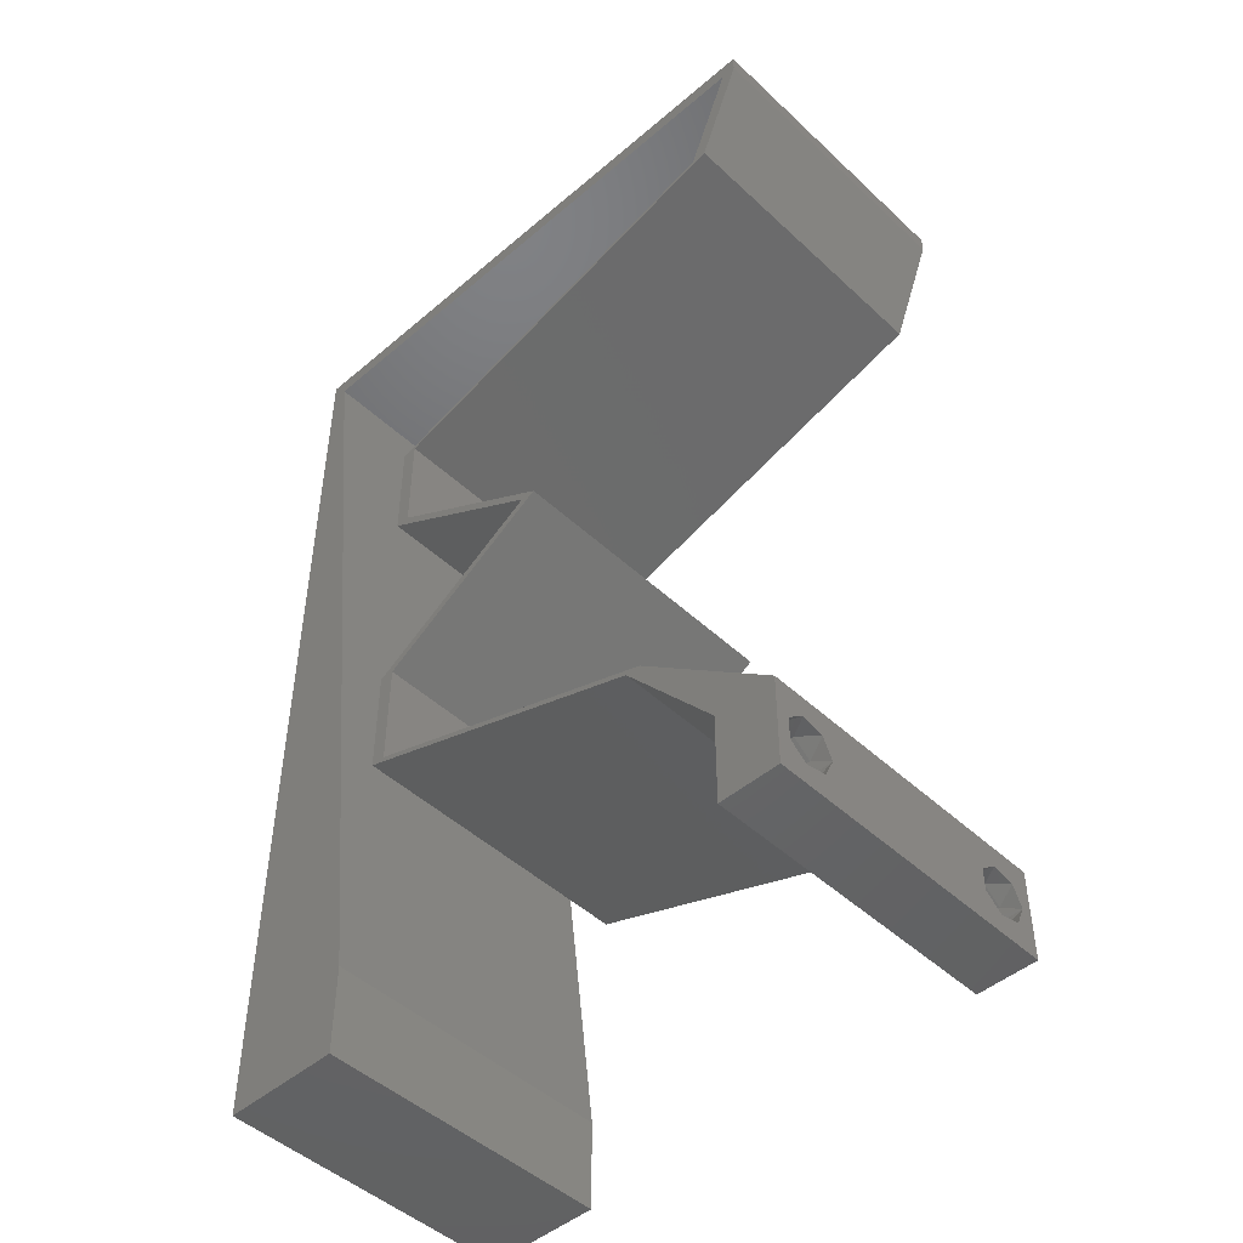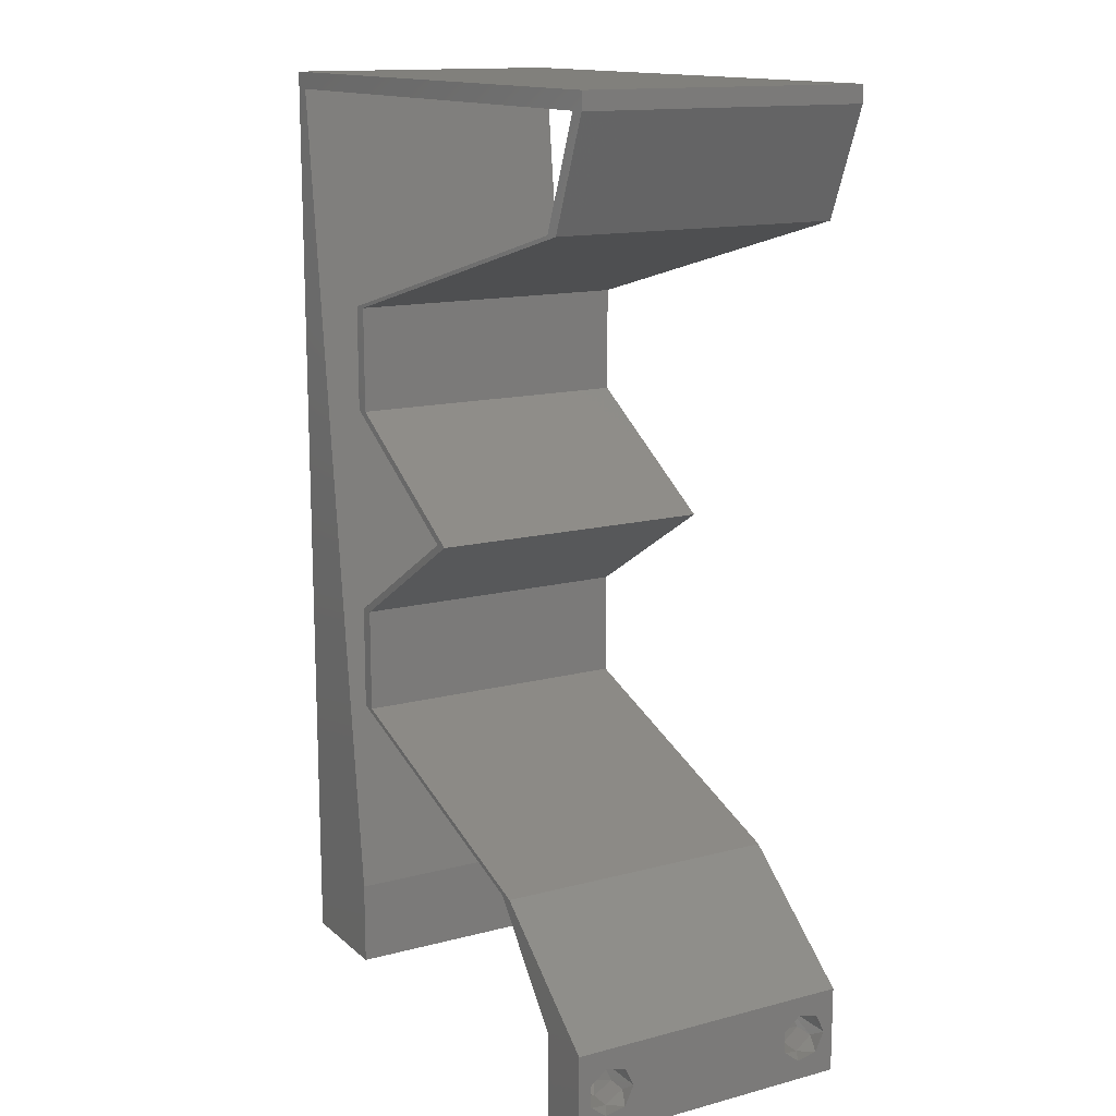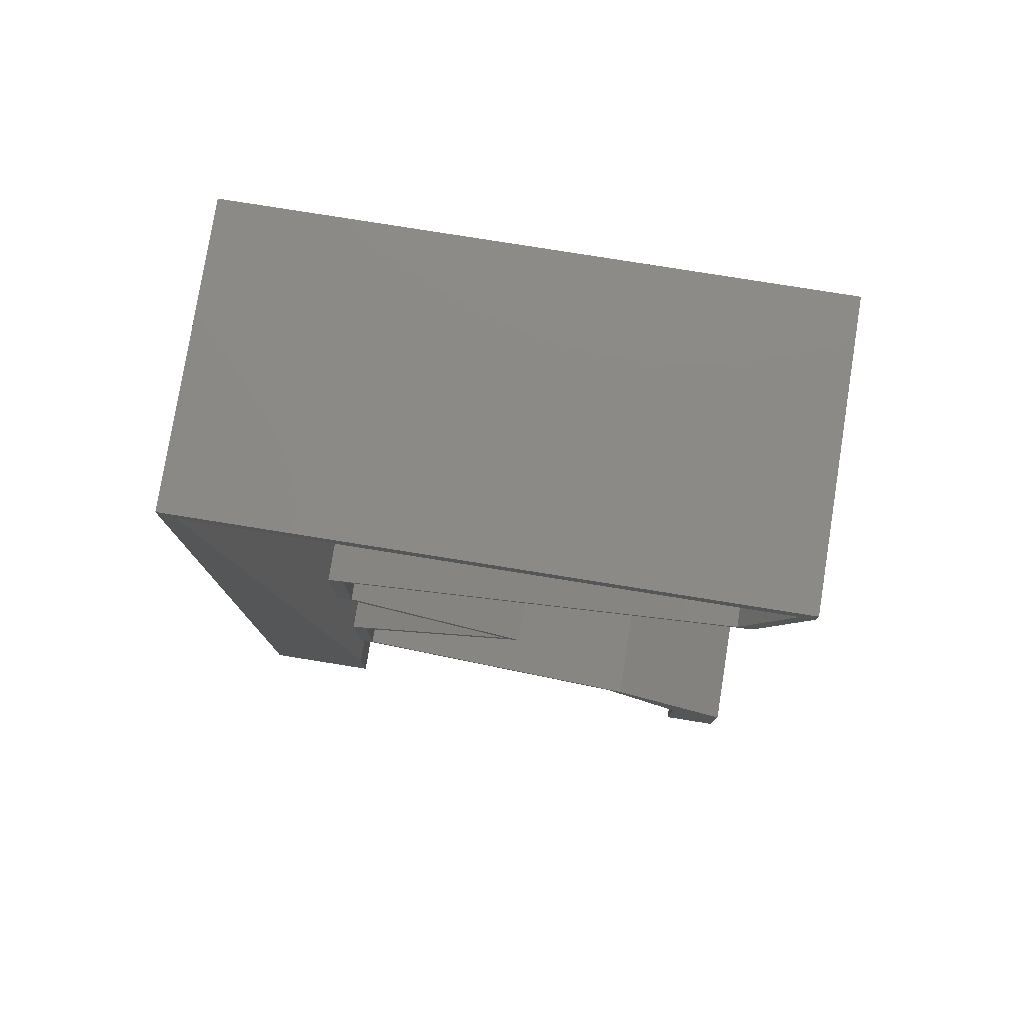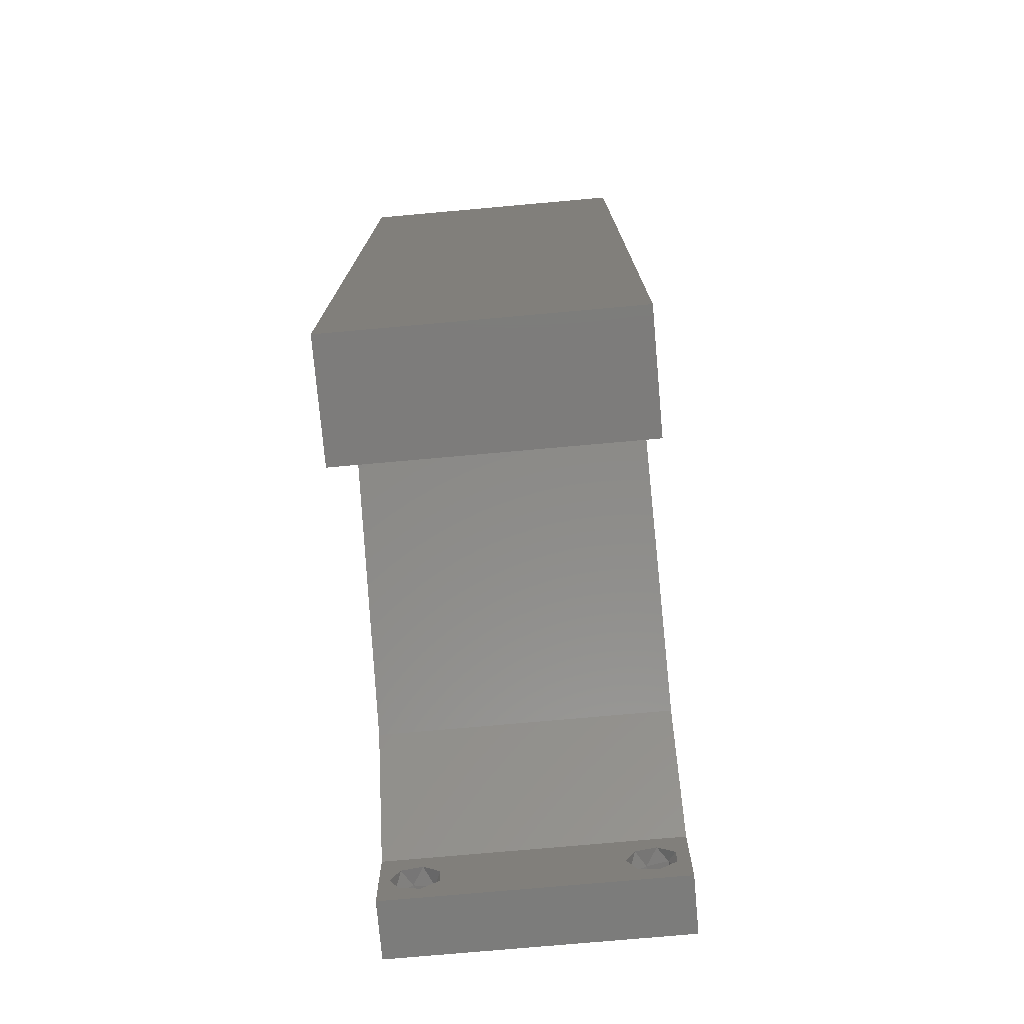
<metadata>
{"format":"stl","ext":"stl","renderer":"f3d","projection":"perspective","resolution":1024,"background":"white","views":[{"elev":-47.6,"azim":43.8,"up":"+Y"},{"elev":14.2,"azim":60.0,"up":"+Y"},{"elev":78.5,"azim":9.1,"up":"+Y"},{"elev":-75.8,"azim":-84.9,"up":"+Y"}]}
</metadata>
<code>
# stl→obj: 283 verts, 570 faces
v 0.04 0 0.01
v 0.04 -0.006 0.01
v 0.04 -0.002262 0.003932
v 0.04 -0.003 0.0159
v 0.04 -0.001671 0.00134
v 0.04 0 0
v 0.04 -0.001343 0.002778
v 0.04 -0.004657 0.002778
v 0.04 -0.006 0
v 0.04 -0.004329 0.00134
v 0.04 -0.003 0.0007
v 0.04 -0.001343 0.01798
v 0.04 0 0.02
v 0.04 -0.002262 0.01913
v 0.04 -0.004657 0.01798
v 0.04 -0.003738 0.01913
v 0.04 -0.006 0.02
v 0.04 -0.001671 0.01654
v 0.04 -0.004329 0.01654
v 0.04 -0.003738 0.003932
v 0.036 -0.006 0.01
v 0.036 0 0.01
v 0.036 -0.002262 0.003932
v 0.036 -0.003 0.0159
v 0.036 -0.001343 0.002778
v 0.036 0 0
v 0.036 -0.001671 0.00134
v 0.036 -0.004329 0.00134
v 0.036 -0.006 0
v 0.036 -0.004657 0.002778
v 0.036 -0.003 0.0007
v 0.036 -0.003738 0.01913
v 0.036 -0.004657 0.01798
v 0.036 -0.006 0.02
v 0.036 0 0.02
v 0.036 -0.001343 0.01798
v 0.036 -0.002262 0.01913
v 0.036 -0.004329 0.01654
v 0.036 -0.001671 0.01654
v 0.036 -0.003738 0.003932
v 0 -0.006 0.02
v 0.008 -0.006 0.02
v 0.004 -0.003 0.02
v 0.008 0 0.02
v 0 0 0.02
v 0.003653 0.00594 0.02
v 0.038 -0.003 0.02
v 0.006614 0.01176 0.02
v 0 0.012 0.02
v 0.039 0.05881 0.02
v 0.04 0.05881 0.02
v 0.04 0.06 0.02
v 0 0.048 0.02
v 0.001068 0.05881 0.02
v 0 0.06 0.02
v 0.01 0.06 0.02
v 0.03 0.06 0.02
v 0.03707 0.05146 0.02
v 0.03607 0.05146 0.02
v 0.02807 0.04901 0.02
v 0.01007 0.0441 0.02
v 0.01807 0.04656 0.02
v 0.009068 0.0441 0.02
v 0.01907 0.04656 0.02
v 0.01007 0.03675 0.02
v 0.009068 0.03675 0.02
v 0.01509 0.03308 0.02
v 0.01609 0.03308 0.02
v 0.0211 0.0294 0.02
v 0.0221 0.0294 0.02
v 0.01609 0.02573 0.02
v 0.009068 0.02205 0.02
v 0.01007 0.02205 0.02
v 0.01509 0.02573 0.02
v 0.01007 0.0147 0.02
v 0.009068 0.0147 0.02
v 0.01949 0.01103 0.02
v 0.02049 0.01103 0.02
v 0.03091 0.007351 0.02
v 0.02991 0.007351 0.02
v 0.02707 0.04901 0.02
v 0.02952 0.05881 0.02
v 0.01055 0.05881 0.02
v 0.02 0.06 0.02
v 0.002454 0.04705 0.02
v 0.005227 0.02352 0.02
v 0 0.024 0.02
v 0.003841 0.03528 0.02
v 0 0.036 0.02
v 0.02003 0.05881 0.02
v 0 -0.006 0.01
v 0 -0.003 0.015
v 0 0 0.01
v 0 -0.006 0
v 0 -0.003 0.005
v 0 0 0
v 0.004 -0.006 0.015
v 0.008 -0.006 0.01
v 0.004 -0.006 0.005
v 0.008 -0.006 0
v 0 0.009 0.0114
v 0 0.06 0
v 0 0.051 0.0086
v 0 0.06 0.01
v 0 0.048 0
v 0 0.0415 0.009767
v 0 0.03 0.01
v 0 0.036 0
v 0 0.024 0
v 0 0.0185 0.01023
v 0 0.012 0
v 0 0.005337 0.005128
v 0 0.05466 0.01487
v 0.004 -0.003 0
v 0.008 0 0
v 0.003653 0.00594 0
v 0.038 -0.003 0
v 0.006614 0.01176 0
v 0.039 0.05881 0
v 0.04 0.06 0
v 0.04 0.05881 0
v 0.001068 0.05881 0
v 0.01 0.06 0
v 0.03 0.06 0
v 0.03707 0.05146 0
v 0.03607 0.05146 0
v 0.02807 0.04901 0
v 0.01007 0.0441 0
v 0.009068 0.0441 0
v 0.01807 0.04656 0
v 0.01907 0.04656 0
v 0.01007 0.03675 0
v 0.01509 0.03308 0
v 0.009068 0.03675 0
v 0.01609 0.03308 0
v 0.0211 0.0294 0
v 0.0221 0.0294 0
v 0.01609 0.02573 0
v 0.009068 0.02205 0
v 0.01509 0.02573 0
v 0.01007 0.02205 0
v 0.01007 0.0147 0
v 0.01949 0.01103 0
v 0.009068 0.0147 0
v 0.02049 0.01103 0
v 0.03091 0.007351 0
v 0.02991 0.007351 0
v 0.02707 0.04901 0
v 0.02952 0.05881 0
v 0.01055 0.05881 0
v 0.02 0.06 0
v 0.002454 0.04705 0
v 0.005227 0.02352 0
v 0.003841 0.03528 0
v 0.02003 0.05881 0
v 0.008 0 0.01
v 0.008 -0.003 0.015
v 0.008 -0.003 0.005
v 0.015 0.06 0.01134
v 0.025 0.06 0.008977
v 0.006575 0.06 0.007337
v 0.03344 0.06 0.01273
v 0.04 0.06 0.01
v 0.03407 0.06 0.005945
v 0.005798 0.06 0.01422
v 0.04 0.05881 0.01
v 0.03853 0.05513 0.015
v 0.03707 0.05146 0.01
v 0.03853 0.05513 0.005
v 0.02357 0.04778 0.008074
v 0.01653 0.04587 0.006901
v 0.01007 0.0441 0.01
v 0.0306 0.04969 0.006901
v 0.02357 0.04778 0.01517
v 0.01609 0.04575 0.01375
v 0.03104 0.04981 0.01375
v 0.01007 0.04043 0.015
v 0.01007 0.03675 0.01
v 0.01007 0.04043 0.005
v 0.01812 0.03183 0.004905
v 0.0221 0.0294 0.01
v 0.01427 0.03419 0.004818
v 0.01789 0.03198 0.01475
v 0.01404 0.03433 0.01471
v 0.01605 0.0331 0.009705
v 0.01429 0.02463 0.004818
v 0.01007 0.02205 0.01
v 0.01814 0.02698 0.004905
v 0.01813 0.02698 0.01471
v 0.01428 0.02463 0.01475
v 0.01613 0.02575 0.009705
v 0.01007 0.01838 0.015
v 0.01007 0.0147 0.01
v 0.01007 0.01838 0.005
v 0.03091 0.007351 0.01
v 0.02286 0.01019 0.01167
v 0.01702 0.01225 0.007396
v 0.02545 0.009276 0.005212
v 0.01606 0.01259 0.01386
v 0.03545 0.003675 0.005946
v 0.03545 0.003675 0.01427
v 0.03295 0.003675 0.015
v 0.02991 0.007351 0.01
v 0.03295 0.003675 0.005
v 0.009068 0.0147 0.01
v 0.01712 0.01186 0.01167
v 0.02295 0.009804 0.007396
v 0.01453 0.01278 0.005212
v 0.02391 0.009466 0.01386
v 0.009068 0.01838 0.015
v 0.009068 0.02205 0.01
v 0.009068 0.01838 0.005
v 0.0169 0.02684 0.004818
v 0.0211 0.0294 0.01
v 0.01305 0.02448 0.004905
v 0.01328 0.02463 0.01475
v 0.01713 0.02698 0.01471
v 0.01513 0.02575 0.009705
v 0.01327 0.03419 0.004818
v 0.009068 0.03675 0.01
v 0.01712 0.03183 0.004905
v 0.01689 0.03198 0.01475
v 0.01304 0.03433 0.01471
v 0.01505 0.0331 0.009705
v 0.009068 0.04043 0.015
v 0.009068 0.0441 0.01
v 0.009068 0.04043 0.005
v 0.02257 0.04778 0.008074
v 0.01553 0.04587 0.006901
v 0.0296 0.04969 0.006901
v 0.03607 0.05146 0.01
v 0.02257 0.04778 0.01517
v 0.03004 0.04981 0.01375
v 0.01509 0.04575 0.01375
v 0.03753 0.05513 0.015
v 0.039 0.05881 0.01
v 0.03753 0.05513 0.005
v 0.02445 0.05881 0.01227
v 0.01544 0.05881 0.007991
v 0.01529 0.05881 0.01506
v 0.02459 0.05881 0.00513
v 0.03278 0.05881 0.01347
v 0.007583 0.05881 0.006777
v 0.001068 0.05881 0.01
v 0.007479 0.05881 0.01373
v 0.0326 0.05881 0.006302
v 0.00696 0.008821 0.01149
v 0.002108 0.04999 0.01149
v 0.005863 0.01813 0.01025
v 0.004534 0.0294 0.01008
v 0.003205 0.04067 0.01025
v 0.001701 0.05344 0.005
v 0.0375 -0.003738 0.01607
v 0.03727 -0.002262 0.01607
v 0.03874 -0.002242 0.01608
v 0.03888 -0.003738 0.01607
v 0.03873 -0.001343 0.01722
v 0.03725 -0.001343 0.01722
v 0.03727 -0.003 0.0193
v 0.03875 -0.003 0.0193
v 0.03802 -0.004336 0.01865
v 0.03802 -0.001678 0.01867
v 0.03915 -0.004329 0.01866
v 0.03873 -0.004657 0.01722
v 0.03725 -0.004657 0.01722
v 0.03687 -0.001668 0.01866
v 0.03916 -0.001671 0.01866
v 0.03686 -0.004326 0.01866
v 0.03873 -0.003738 0.0008684
v 0.03727 -0.002262 0.0008684
v 0.03726 -0.003758 0.0008785
v 0.03874 -0.002242 0.0008785
v 0.03873 -0.001343 0.002022
v 0.03727 -0.001671 0.00346
v 0.03725 -0.001343 0.002022
v 0.03873 -0.003 0.0041
v 0.03725 -0.003 0.0041
v 0.03875 -0.001671 0.00346
v 0.03727 -0.004657 0.002022
v 0.03875 -0.004657 0.002022
v 0.03798 -0.004322 0.003468
v 0.03913 -0.004332 0.003456
v 0.03684 -0.004329 0.00346
f 1 2 3
f 4 2 1
f 5 6 7
f 8 9 10
f 10 9 11
f 5 11 6
f 12 13 14
f 15 16 17
f 13 17 14
f 14 17 16
f 9 6 11
f 8 2 9
f 1 13 18
f 18 13 12
f 2 19 17
f 19 15 17
f 6 1 7
f 18 4 1
f 4 19 2
f 7 1 3
f 20 2 8
f 3 2 20
f 21 22 23
f 24 22 21
f 25 26 27
f 28 29 30
f 31 29 28
f 27 26 31
f 32 33 34
f 35 36 37
f 37 34 35
f 34 33 38
f 32 34 37
f 35 39 36
f 26 29 31
f 25 22 26
f 21 34 38
f 22 39 35
f 29 21 30
f 38 24 21
f 24 39 22
f 30 21 40
f 40 21 23
f 23 22 25
f 41 42 43
f 44 45 43
f 45 44 46
f 17 13 47
f 48 49 46
f 45 41 43
f 42 44 43
f 34 17 47
f 13 35 47
f 50 51 52
f 49 45 46
f 53 54 55
f 54 56 55
f 57 50 52
f 51 50 58
f 50 59 58
f 59 60 58
f 61 62 63
f 62 61 64
f 65 66 67
f 68 65 67
f 69 70 68
f 70 69 71
f 72 73 74
f 73 71 74
f 75 76 77
f 77 78 75
f 13 79 35
f 35 79 80
f 80 79 78
f 35 34 47
f 78 77 80
f 68 67 69
f 71 69 74
f 60 59 81
f 50 57 82
f 54 83 56
f 44 48 46
f 83 84 56
f 57 84 82
f 81 64 60
f 64 81 62
f 61 66 65
f 63 66 61
f 73 76 75
f 72 76 73
f 85 54 53
f 49 86 87
f 49 48 86
f 88 89 87
f 86 88 87
f 85 53 89
f 88 85 89
f 84 90 82
f 83 90 84
f 91 92 93
f 45 92 41
f 94 95 96
f 93 95 91
f 41 92 91
f 93 92 45
f 91 95 94
f 96 95 93
f 42 97 98
f 91 97 41
f 94 99 91
f 98 99 100
f 41 97 42
f 98 97 91
f 100 99 94
f 91 99 98
f 45 101 93
f 102 103 104
f 105 103 102
f 49 101 45
f 106 107 89
f 108 107 106
f 108 106 105
f 89 107 87
f 109 107 108
f 110 107 109
f 87 110 49
f 53 106 89
f 111 110 109
f 87 107 110
f 96 112 111
f 55 113 53
f 53 103 106
f 111 101 110
f 111 112 101
f 53 113 103
f 110 101 49
f 106 103 105
f 104 113 55
f 93 112 96
f 101 112 93
f 103 113 104
f 94 114 100
f 115 114 96
f 96 116 115
f 9 117 6
f 118 116 111
f 96 114 94
f 100 114 115
f 29 117 9
f 6 117 26
f 119 120 121
f 111 116 96
f 105 102 122
f 122 102 123
f 119 124 120
f 121 125 119
f 119 125 126
f 126 125 127
f 128 129 130
f 130 131 128
f 132 133 134
f 135 133 132
f 136 135 137
f 137 138 136
f 139 140 141
f 141 140 138
f 142 143 144
f 143 142 145
f 6 26 146
f 26 147 146
f 147 145 146
f 26 117 29
f 145 147 143
f 135 136 133
f 138 140 136
f 127 148 126
f 119 149 124
f 122 123 150
f 115 116 118
f 150 123 151
f 124 149 151
f 148 127 131
f 131 130 148
f 128 132 134
f 129 128 134
f 141 142 144
f 139 141 144
f 152 105 122
f 153 111 109
f 111 153 118
f 154 109 108
f 153 109 154
f 108 105 152
f 154 108 152
f 151 149 155
f 150 151 155
f 156 157 98
f 42 157 44
f 115 158 100
f 98 158 156
f 44 157 156
f 98 157 42
f 100 158 98
f 156 158 115
f 123 159 151
f 57 160 84
f 159 160 151
f 84 160 159
f 123 161 159
f 57 162 160
f 151 160 124
f 84 159 56
f 102 161 123
f 104 161 102
f 52 162 57
f 163 162 52
f 160 164 124
f 159 165 56
f 162 164 160
f 161 165 159
f 124 164 120
f 120 164 163
f 55 165 104
f 56 165 55
f 104 165 161
f 163 164 162
f 163 52 51
f 166 163 51
f 121 120 163
f 121 163 166
f 51 167 166
f 168 167 58
f 166 169 121
f 125 169 168
f 58 167 51
f 166 167 168
f 121 169 125
f 168 169 166
f 127 170 131
f 128 171 172
f 168 173 125
f 125 173 127
f 131 171 128
f 174 175 170
f 170 176 174
f 58 176 168
f 172 175 61
f 170 175 171
f 173 176 170
f 60 176 58
f 61 175 64
f 170 171 131
f 127 173 170
f 64 174 60
f 174 176 60
f 64 175 174
f 171 175 172
f 168 176 173
f 65 177 61
f 172 177 178
f 178 179 172
f 128 179 132
f 61 177 172
f 178 177 65
f 172 179 128
f 132 179 178
f 137 180 181
f 178 182 132
f 181 183 70
f 65 184 178
f 68 184 65
f 70 183 68
f 132 182 135
f 135 180 137
f 183 184 68
f 183 185 184
f 182 180 135
f 181 185 183
f 184 185 178
f 185 180 182
f 181 180 185
f 185 182 178
f 141 186 187
f 181 188 137
f 70 189 181
f 187 190 73
f 71 189 70
f 73 190 71
f 137 188 138
f 138 186 141
f 190 189 71
f 190 191 189
f 138 188 186
f 187 191 190
f 189 191 181
f 186 188 191
f 187 186 191
f 191 188 181
f 75 192 73
f 187 192 193
f 141 194 142
f 193 194 187
f 73 192 187
f 193 192 75
f 187 194 141
f 142 194 193
f 195 196 79
f 79 196 78
f 142 197 145
f 193 197 142
f 145 198 146
f 78 199 75
f 146 198 195
f 75 199 193
f 197 198 145
f 196 198 197
f 78 196 199
f 195 198 196
f 196 197 199
f 199 197 193
f 146 200 6
f 13 201 79
f 79 201 195
f 1 201 13
f 201 200 195
f 1 200 201
f 6 200 1
f 195 200 146
f 2 17 34
f 21 2 34
f 29 9 2
f 29 2 21
f 35 202 22
f 203 202 80
f 147 204 203
f 22 204 26
f 80 202 35
f 22 202 203
f 26 204 147
f 203 204 22
f 205 206 76
f 76 206 77
f 147 207 143
f 203 207 147
f 143 208 144
f 77 209 80
f 144 208 205
f 80 209 203
f 207 208 143
f 206 208 207
f 77 206 209
f 205 208 206
f 206 207 209
f 209 207 203
f 72 210 76
f 205 210 211
f 144 212 139
f 211 212 205
f 76 210 205
f 211 210 72
f 205 212 144
f 139 212 211
f 136 213 214
f 211 215 139
f 72 216 211
f 214 217 69
f 69 217 74
f 74 216 72
f 140 213 136
f 139 215 140
f 74 217 216
f 217 218 216
f 140 215 213
f 214 218 217
f 216 218 211
f 213 215 218
f 214 213 218
f 218 215 211
f 134 219 220
f 214 221 136
f 69 222 214
f 220 223 66
f 66 223 67
f 67 222 69
f 133 219 134
f 136 221 133
f 67 223 222
f 223 224 222
f 133 221 219
f 222 224 214
f 220 224 223
f 219 221 224
f 220 219 224
f 224 221 214
f 63 225 66
f 220 225 226
f 226 227 220
f 134 227 129
f 66 225 220
f 226 225 63
f 220 227 134
f 129 227 226
f 130 228 148
f 226 229 129
f 126 230 231
f 148 230 126
f 129 229 130
f 232 233 228
f 228 234 232
f 63 234 226
f 231 233 59
f 228 233 230
f 229 234 228
f 62 234 63
f 59 233 81
f 228 230 148
f 130 229 228
f 81 232 62
f 232 234 62
f 81 233 232
f 226 234 229
f 230 233 231
f 59 235 231
f 236 235 50
f 231 237 126
f 119 237 236
f 50 235 59
f 231 235 236
f 126 237 119
f 236 237 231
f 90 238 82
f 155 239 150
f 238 240 239
f 239 241 238
f 90 240 238
f 155 241 239
f 50 242 236
f 122 243 244
f 150 243 122
f 82 242 50
f 239 240 245
f 238 241 246
f 239 245 243
f 238 246 242
f 244 245 54
f 236 246 119
f 54 245 83
f 119 246 149
f 238 242 82
f 239 243 150
f 83 240 90
f 149 241 155
f 245 240 83
f 246 241 149
f 243 245 244
f 242 246 236
f 118 247 115
f 54 248 244
f 156 247 44
f 85 248 54
f 44 247 48
f 48 249 86
f 153 249 118
f 88 250 251
f 251 250 154
f 86 250 88
f 154 250 153
f 88 251 85
f 152 251 154
f 153 250 249
f 249 250 86
f 122 252 152
f 249 247 118
f 152 248 251
f 152 252 248
f 48 247 249
f 251 248 85
f 244 252 122
f 248 252 244
f 115 247 156
f 4 24 253
f 24 4 254
f 254 4 255
f 4 253 256
f 254 257 258
f 259 260 261
f 257 262 258
f 257 254 255
f 261 260 263
f 264 253 265
f 258 262 266
f 262 257 267
f 259 261 268
f 253 264 256
f 260 259 262
f 264 265 261
f 32 37 259
f 18 12 257
f 15 19 264
f 14 16 260
f 38 33 265
f 36 39 258
f 253 38 265
f 39 24 254
f 39 254 258
f 264 261 263
f 260 262 267
f 262 259 266
f 18 257 255
f 259 37 266
f 261 265 268
f 15 264 263
f 257 12 267
f 32 259 268
f 265 33 268
f 264 19 256
f 260 16 263
f 14 260 267
f 36 258 266
f 24 38 253
f 19 4 256
f 37 36 266
f 33 32 268
f 16 15 263
f 12 14 267
f 4 18 255
f 11 31 269
f 31 11 270
f 269 31 271
f 270 11 272
f 273 274 275
f 274 276 277
f 274 273 278
f 276 274 278
f 269 279 280
f 270 273 275
f 279 281 280
f 279 269 271
f 273 270 272
f 280 281 282
f 281 279 283
f 277 276 281
f 23 25 274
f 5 7 273
f 3 20 276
f 28 30 279
f 274 25 275
f 23 274 277
f 273 7 278
f 3 276 278
f 40 23 277
f 25 27 275
f 8 10 280
f 7 3 278
f 10 11 269
f 27 31 270
f 10 269 280
f 27 270 275
f 277 281 283
f 281 276 282
f 28 279 271
f 5 273 272
f 276 20 282
f 279 30 283
f 40 277 283
f 8 280 282
f 20 8 282
f 30 40 283
f 11 5 272
f 31 28 271

</code>
